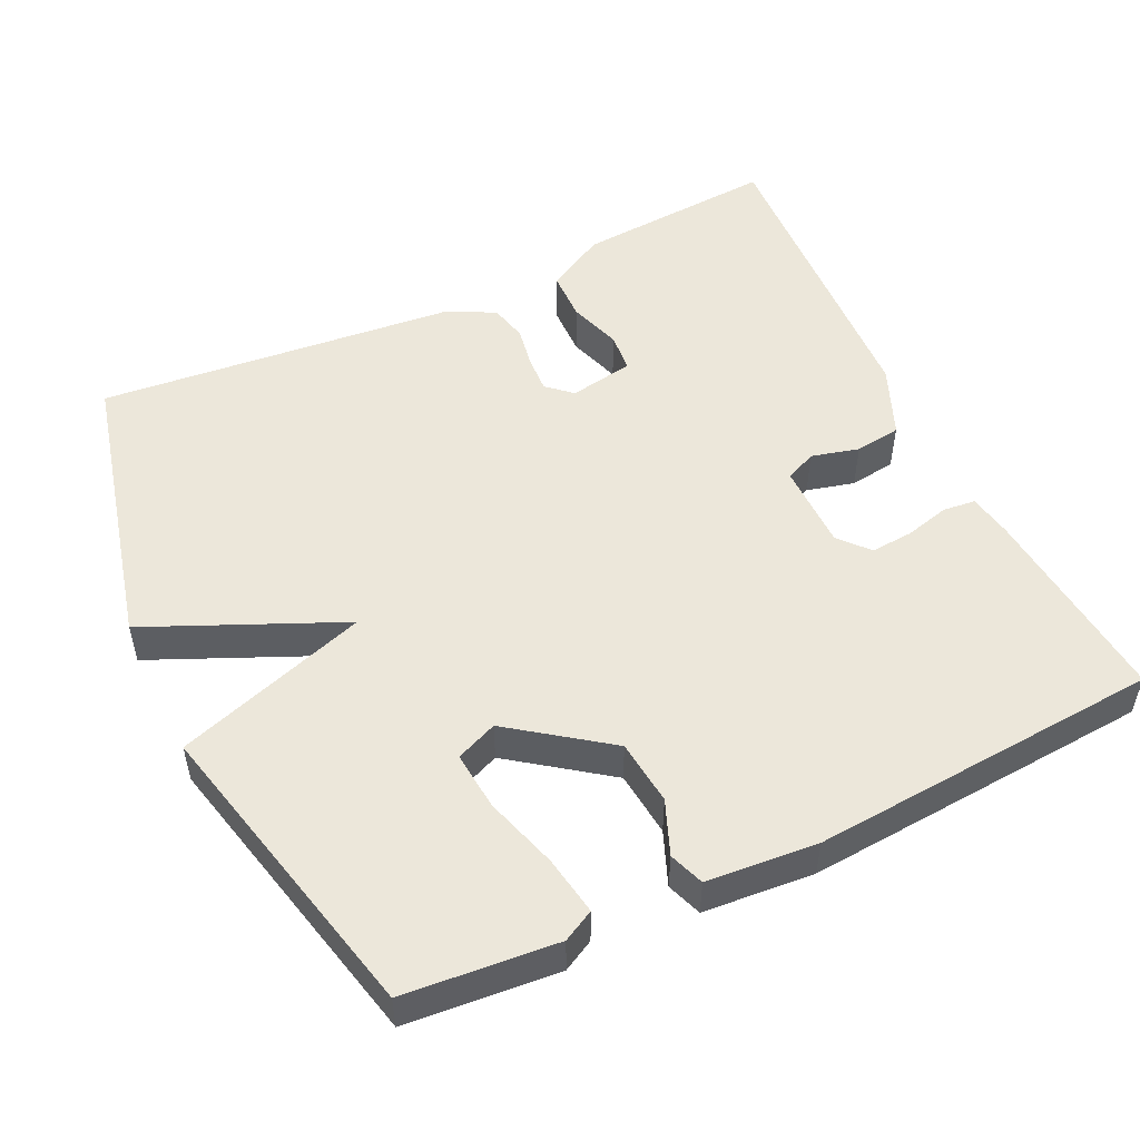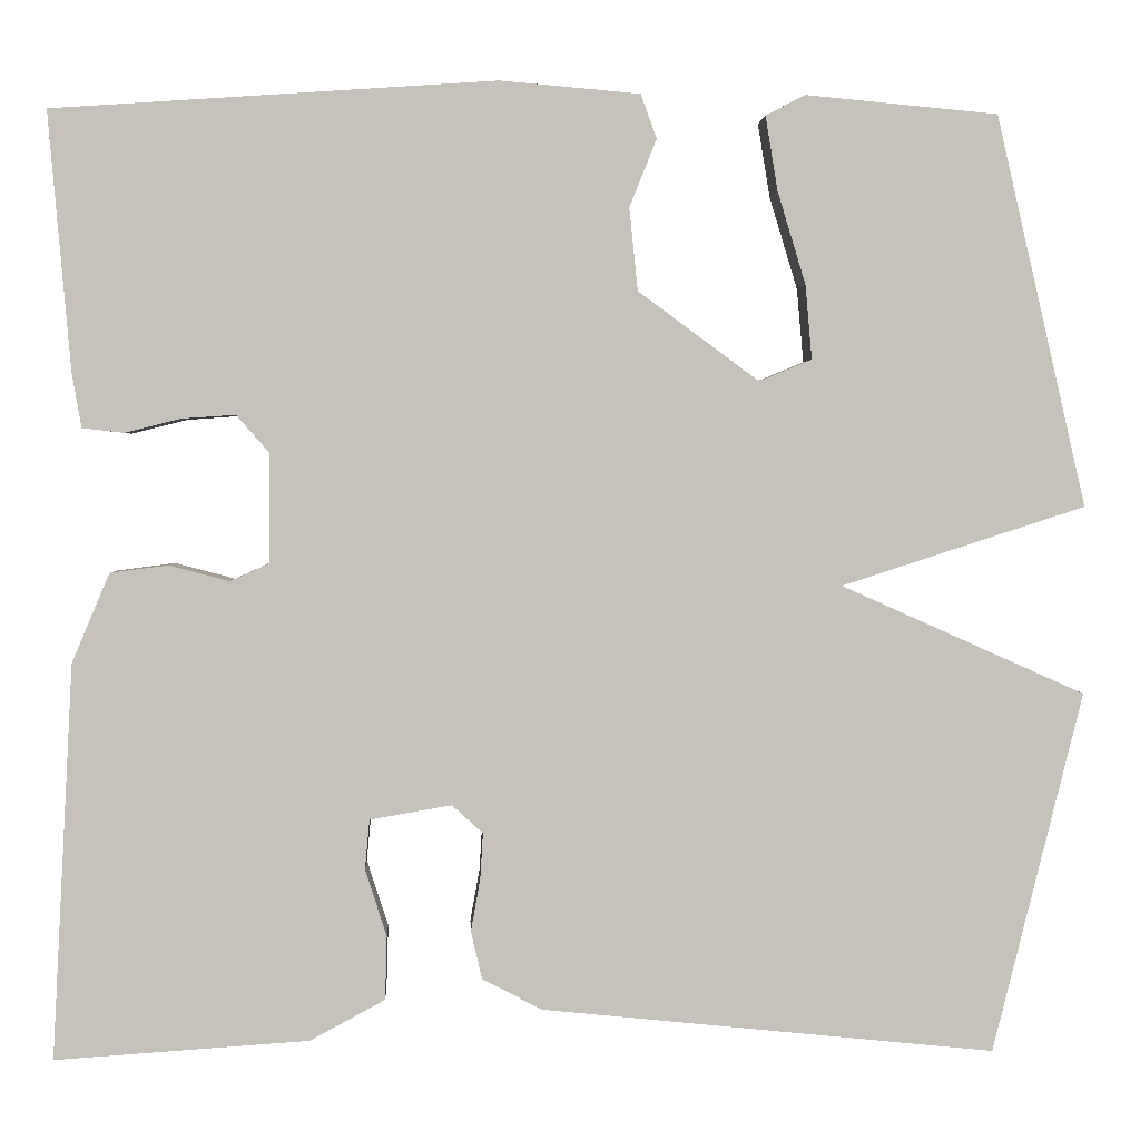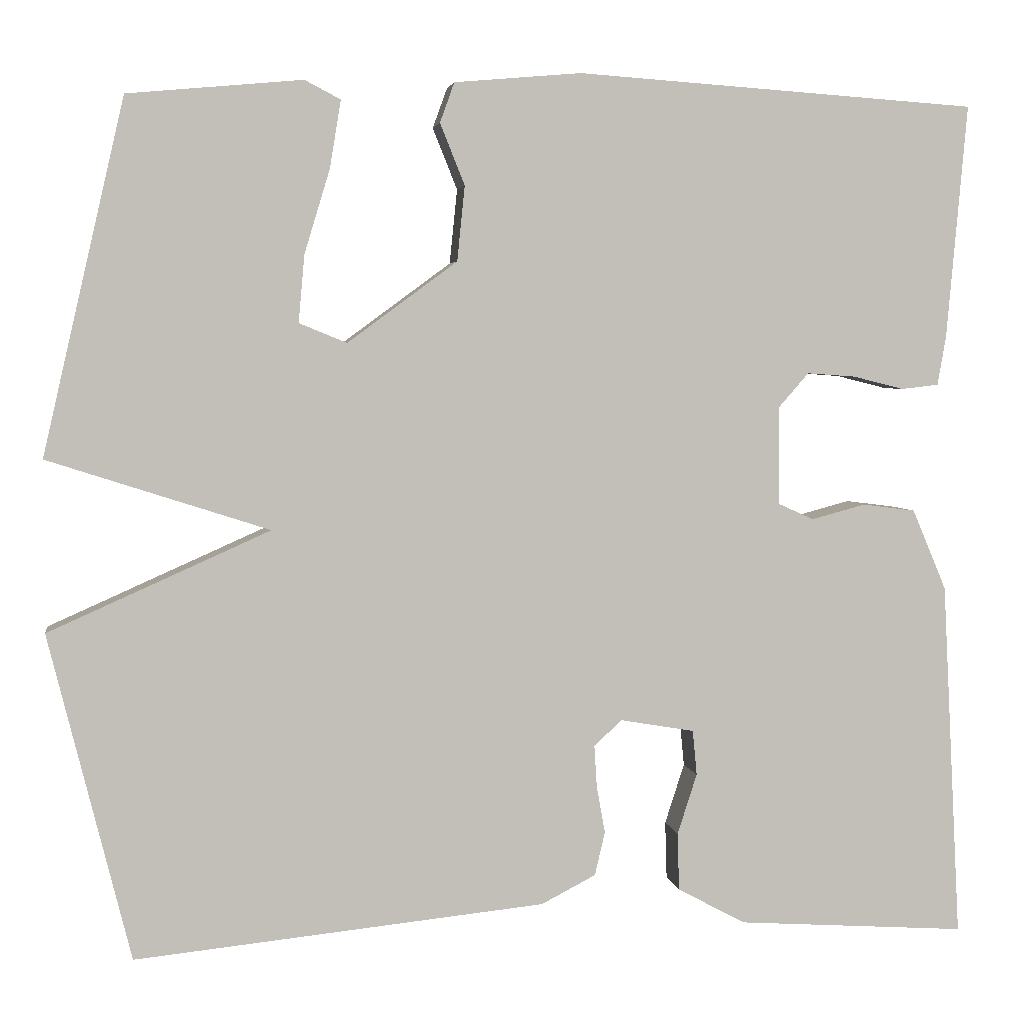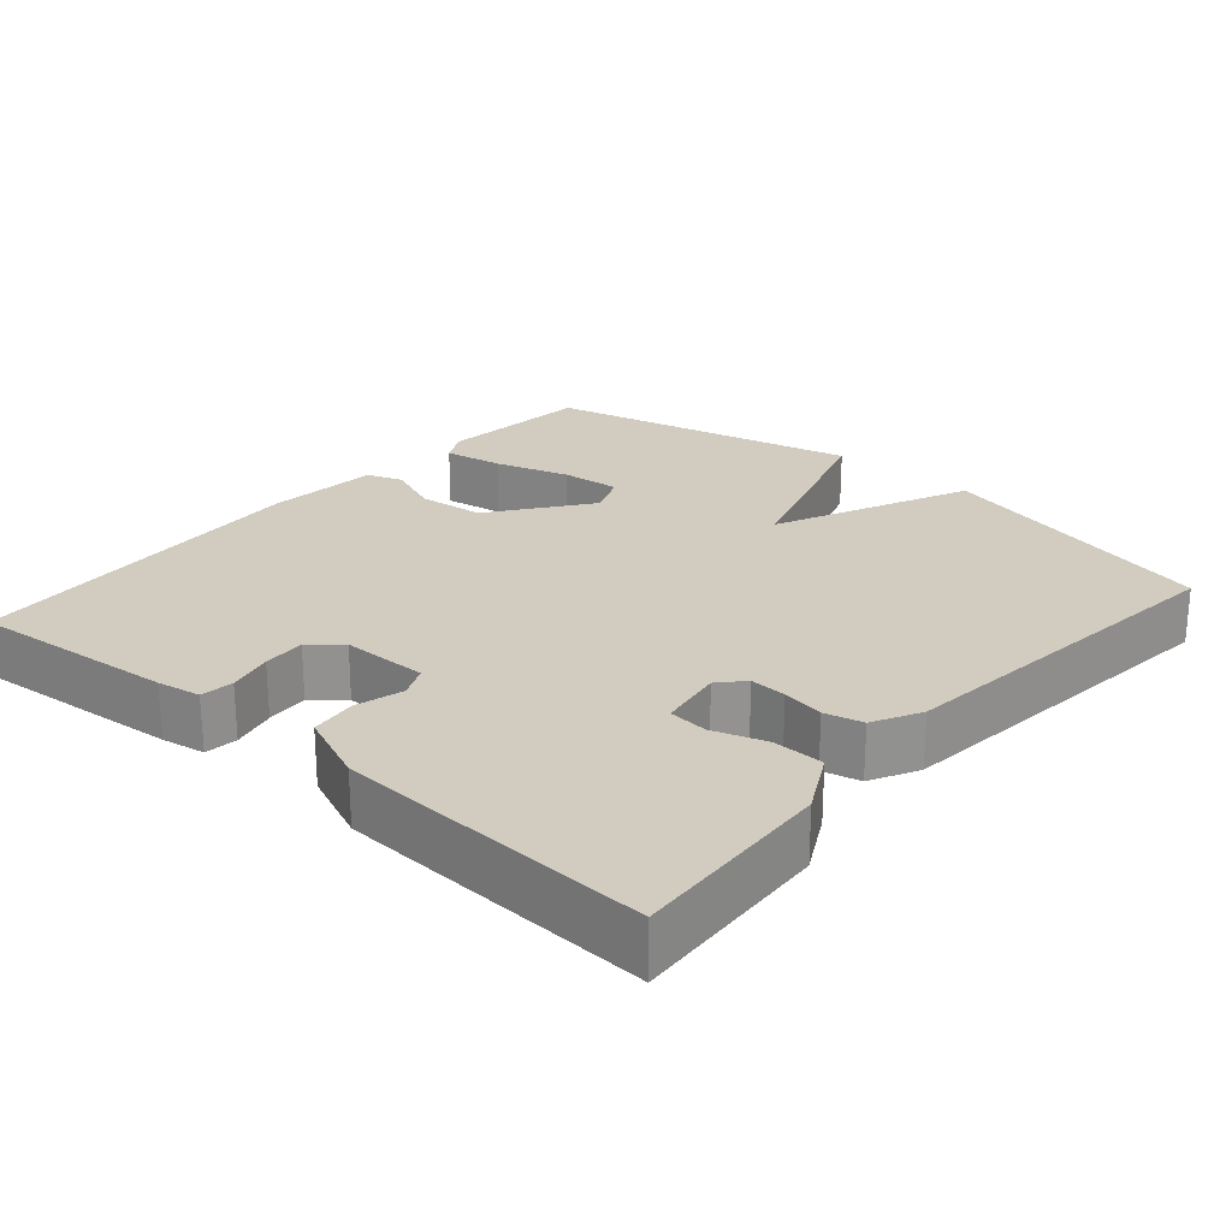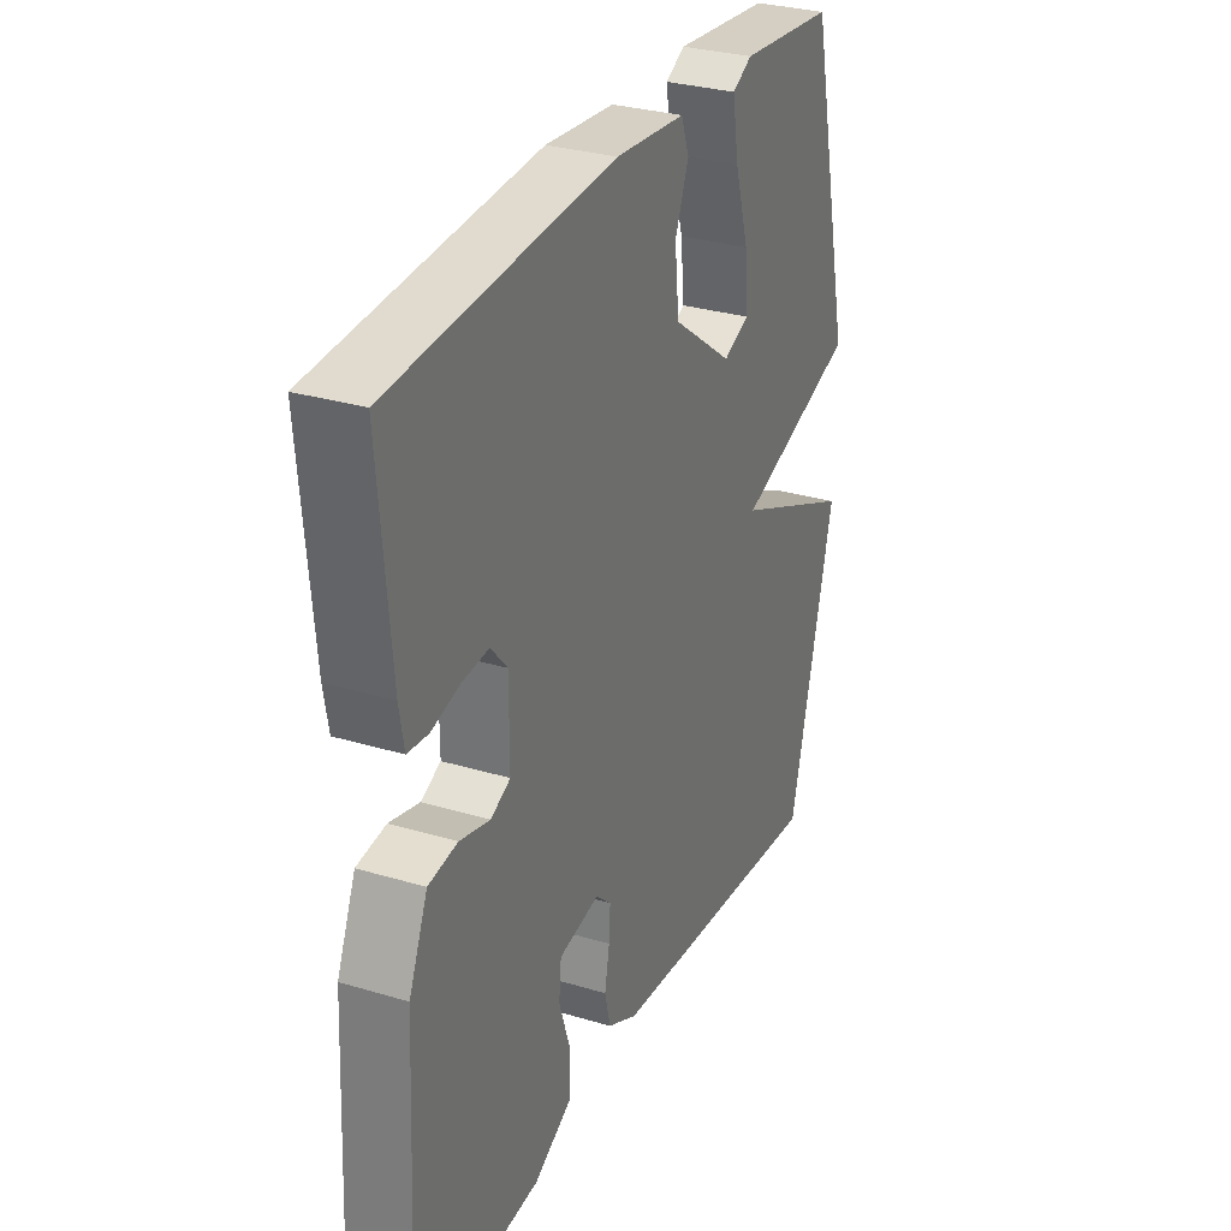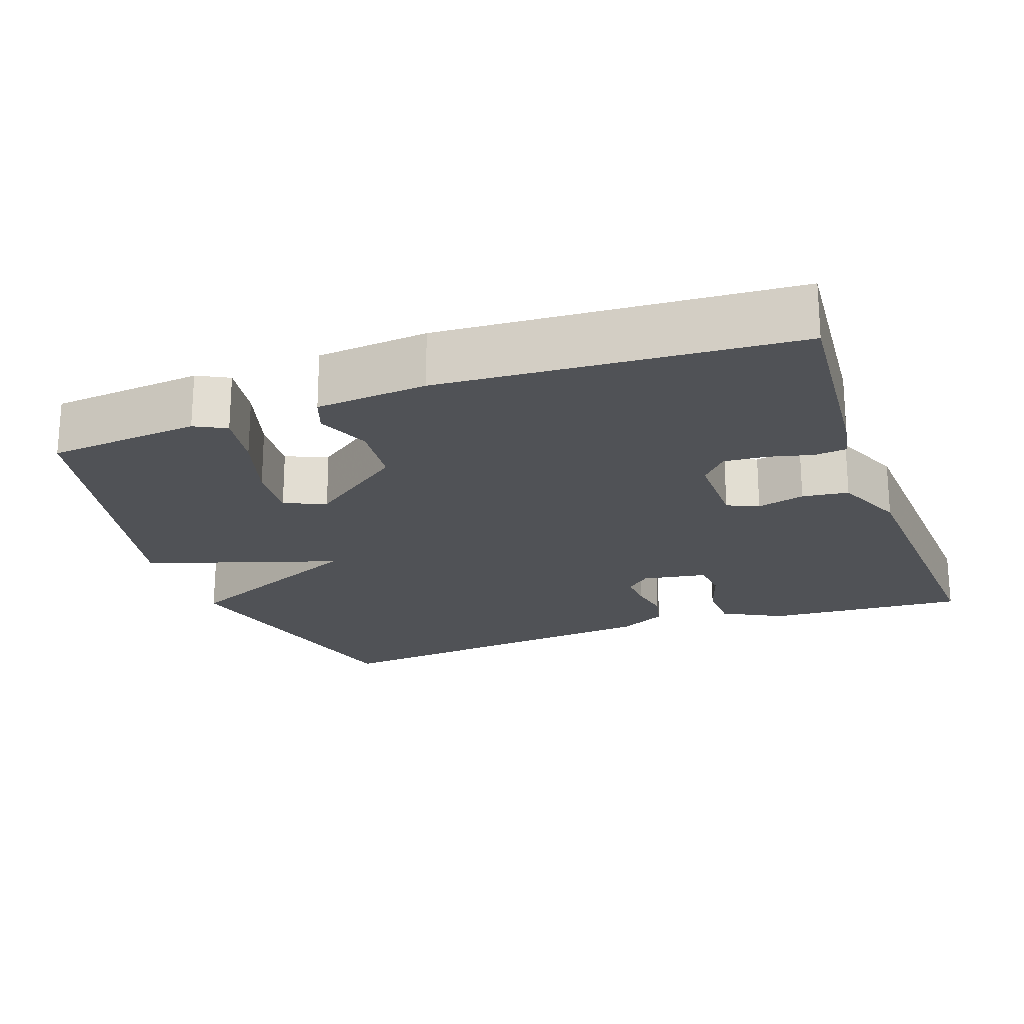
<metadata>
{"format":"obj","ext":"obj","renderer":"f3d","projection":"perspective","resolution":1024,"background":"white","views":[{"elev":51.7,"azim":-25.7,"up":"+Y"},{"elev":2.1,"azim":177.4,"up":"+Z"},{"elev":3.8,"azim":-8.7,"up":"+Z"},{"elev":24.0,"azim":131.0,"up":"+Y"},{"elev":30.3,"azim":113.5,"up":"+Z"},{"elev":-21.1,"azim":19.8,"up":"+Y"}]}
</metadata>
<code>
v 0.5 0.07 0.5
v 0.476 0.07 0.225
v 0.466 0.07 0.167
v 0.422 0.07 0.162
v 0.362 0.07 0.177
v 0.305 0.07 0.181
v 0.27 0.07 0.141
v 0.27 0.07 0.025
v 0.312 0.07 0.006
v 0.376 0.07 0.023
v 0.438 0.07 0.015
v 0.478 0.07 -0.08
v 0.5 0.07 -0.5
v 0.23 0.07 -0.482
v 0.15 0.07 -0.439
v 0.148 0.07 -0.371
v 0.171 0.07 -0.3
v 0.166 0.07 -0.247
v 0.079 0.07 -0.232
v 0.046 0.07 -0.262
v 0.049 0.07 -0.311
v 0.059 0.07 -0.367
v 0.047 0.07 -0.418
v -0.017 0.07 -0.451
v -0.5 0.07 -0.5
v -0.596 0.07 -0.116
v -0.336 0.07 0
v -0.596 0.07 0.084
v -0.5 0.07 0.5
v -0.295 0.07 0.519
v -0.253 0.07 0.497
v -0.266 0.07 0.418
v -0.296 0.07 0.319
v -0.303 0.07 0.24
v -0.247 0.07 0.217
v -0.118 0.07 0.312
v -0.109 0.07 0.4
v -0.138 0.07 0.472
v -0.121 0.07 0.519
v 0.028 0.07 0.532
v 0.5 0 0.5
v 0.476 0 0.225
v 0.466 0 0.167
v 0.422 0 0.162
v 0.362 0 0.177
v 0.305 0 0.181
v 0.27 0 0.141
v 0.27 0 0.025
v 0.312 0 0.006
v 0.376 0 0.023
v 0.438 0 0.015
v 0.478 0 -0.08
v 0.5 0 -0.5
v 0.23 0 -0.482
v 0.15 0 -0.439
v 0.148 0 -0.371
v 0.171 0 -0.3
v 0.166 0 -0.247
v 0.079 0 -0.232
v 0.046 0 -0.262
v 0.049 0 -0.311
v 0.059 0 -0.367
v 0.047 0 -0.418
v -0.017 0 -0.451
v -0.5 0 -0.5
v -0.596 0 -0.116
v -0.336 0 0
v -0.596 0 0.084
v -0.5 0 0.5
v -0.295 0 0.519
v -0.253 0 0.497
v -0.266 0 0.418
v -0.296 0 0.319
v -0.303 0 0.24
v -0.247 0 0.217
v -0.118 0 0.312
v -0.109 0 0.4
v -0.138 0 0.472
v -0.121 0 0.519
v 0.028 0 0.532
f 3 4 5
f 2 3 5
f 1 2 5
f 40 1 5
f 39 40 5
f 38 39 5
f 37 38 5
f 36 37 5 6
f 35 36 6 7
f 31 32 33
f 30 31 33
f 29 30 33
f 28 29 33
f 27 28 33 34
f 25 26 27
f 24 25 27
f 23 24 27
f 22 23 27
f 21 22 27
f 27 34 35
f 21 27 35
f 20 21 35
f 15 16 17
f 14 15 17
f 13 14 17
f 12 13 17
f 11 12 17
f 10 11 17
f 9 10 17
f 8 9 17 18
f 35 7 8
f 20 35 8
f 19 20 8
f 8 18 19
f 45 44 43
f 45 43 42
f 45 42 41
f 45 41 80
f 45 80 79
f 45 79 78
f 45 78 77
f 46 45 77 76
f 47 46 76 75
f 73 72 71
f 73 71 70
f 73 70 69
f 73 69 68
f 74 73 68 67
f 67 66 65
f 67 65 64
f 67 64 63
f 67 63 62
f 67 62 61
f 75 74 67
f 75 67 61
f 75 61 60
f 57 56 55
f 57 55 54
f 57 54 53
f 57 53 52
f 57 52 51
f 57 51 50
f 57 50 49
f 58 57 49 48
f 48 47 75
f 48 75 60
f 48 60 59
f 59 58 48
f 1 41 42 2
f 2 42 43 3
f 3 43 44 4
f 4 44 45 5
f 5 45 46 6
f 6 46 47 7
f 7 47 48 8
f 8 48 49 9
f 9 49 50 10
f 10 50 51 11
f 11 51 52 12
f 12 52 53 13
f 13 53 54 14
f 14 54 55 15
f 15 55 56 16
f 16 56 57 17
f 17 57 58 18
f 18 58 59 19
f 19 59 60 20
f 20 60 61 21
f 21 61 62 22
f 22 62 63 23
f 23 63 64 24
f 24 64 65 25
f 25 65 66 26
f 26 66 67 27
f 27 67 68 28
f 28 68 69 29
f 29 69 70 30
f 30 70 71 31
f 31 71 72 32
f 32 72 73 33
f 33 73 74 34
f 34 74 75 35
f 35 75 76 36
f 36 76 77 37
f 37 77 78 38
f 38 78 79 39
f 39 79 80 40
f 40 80 41 1

</code>
